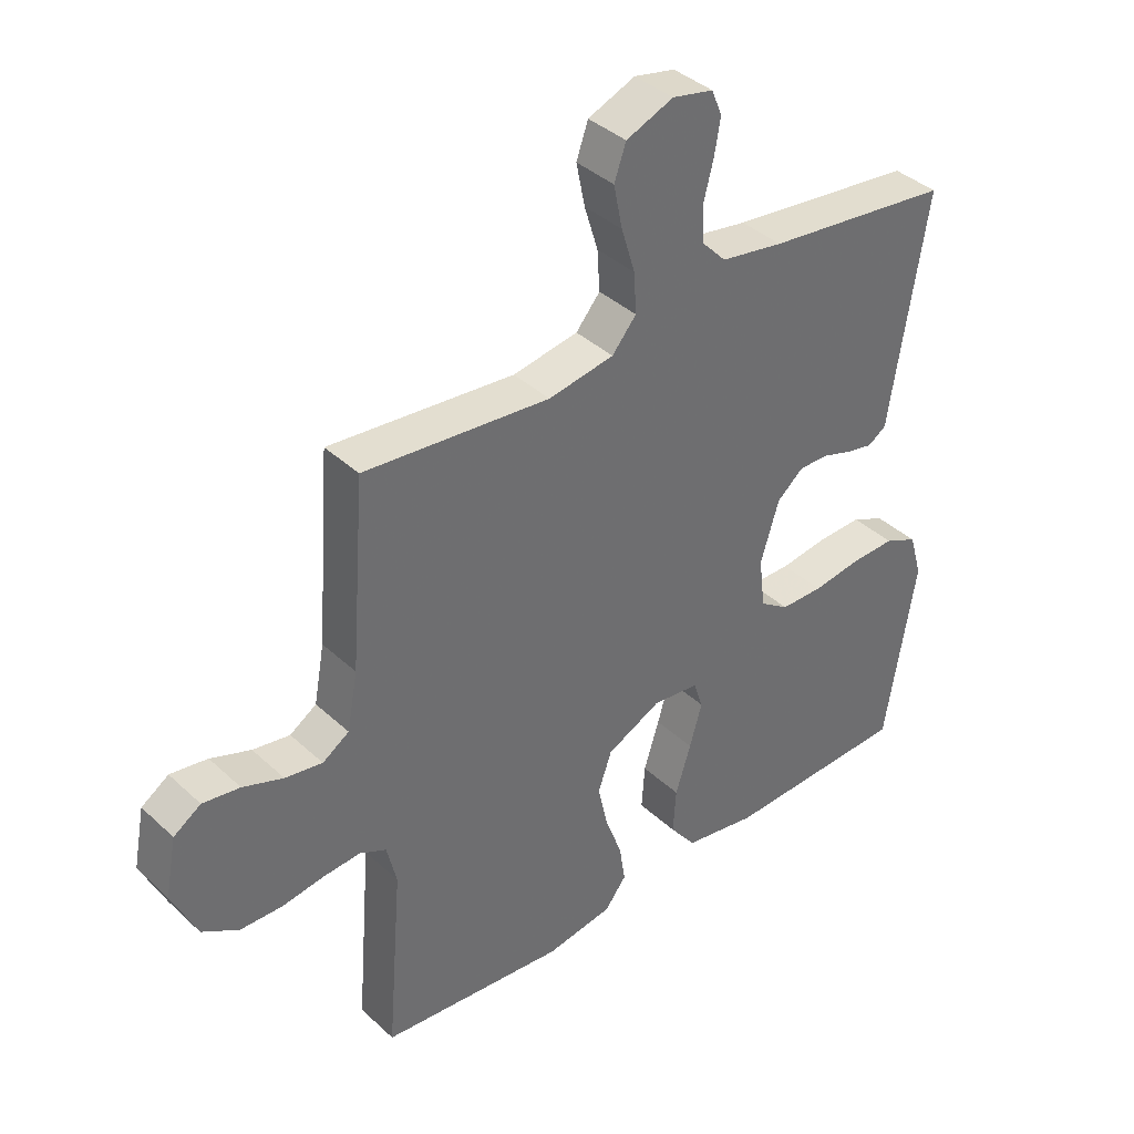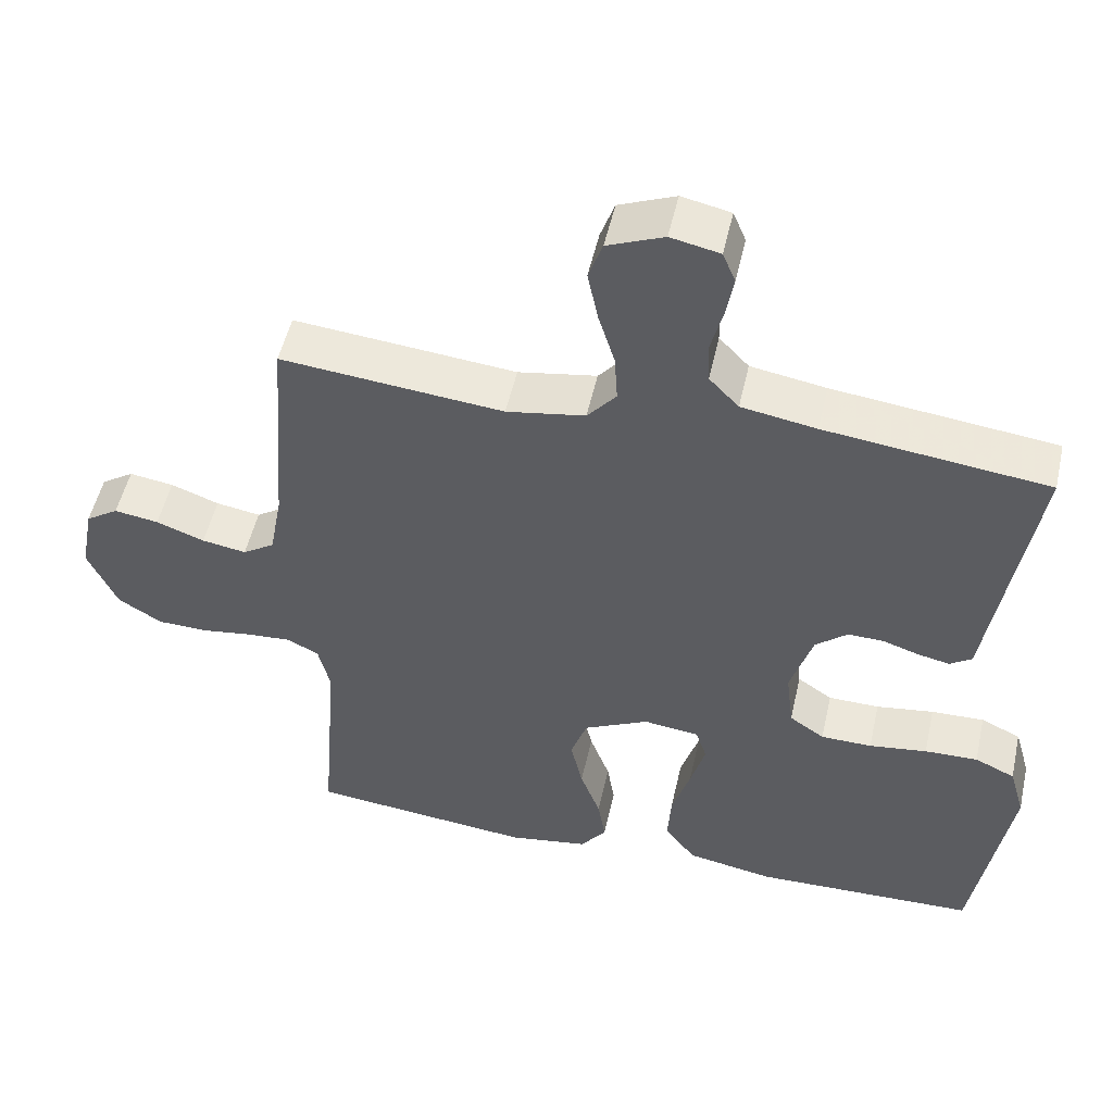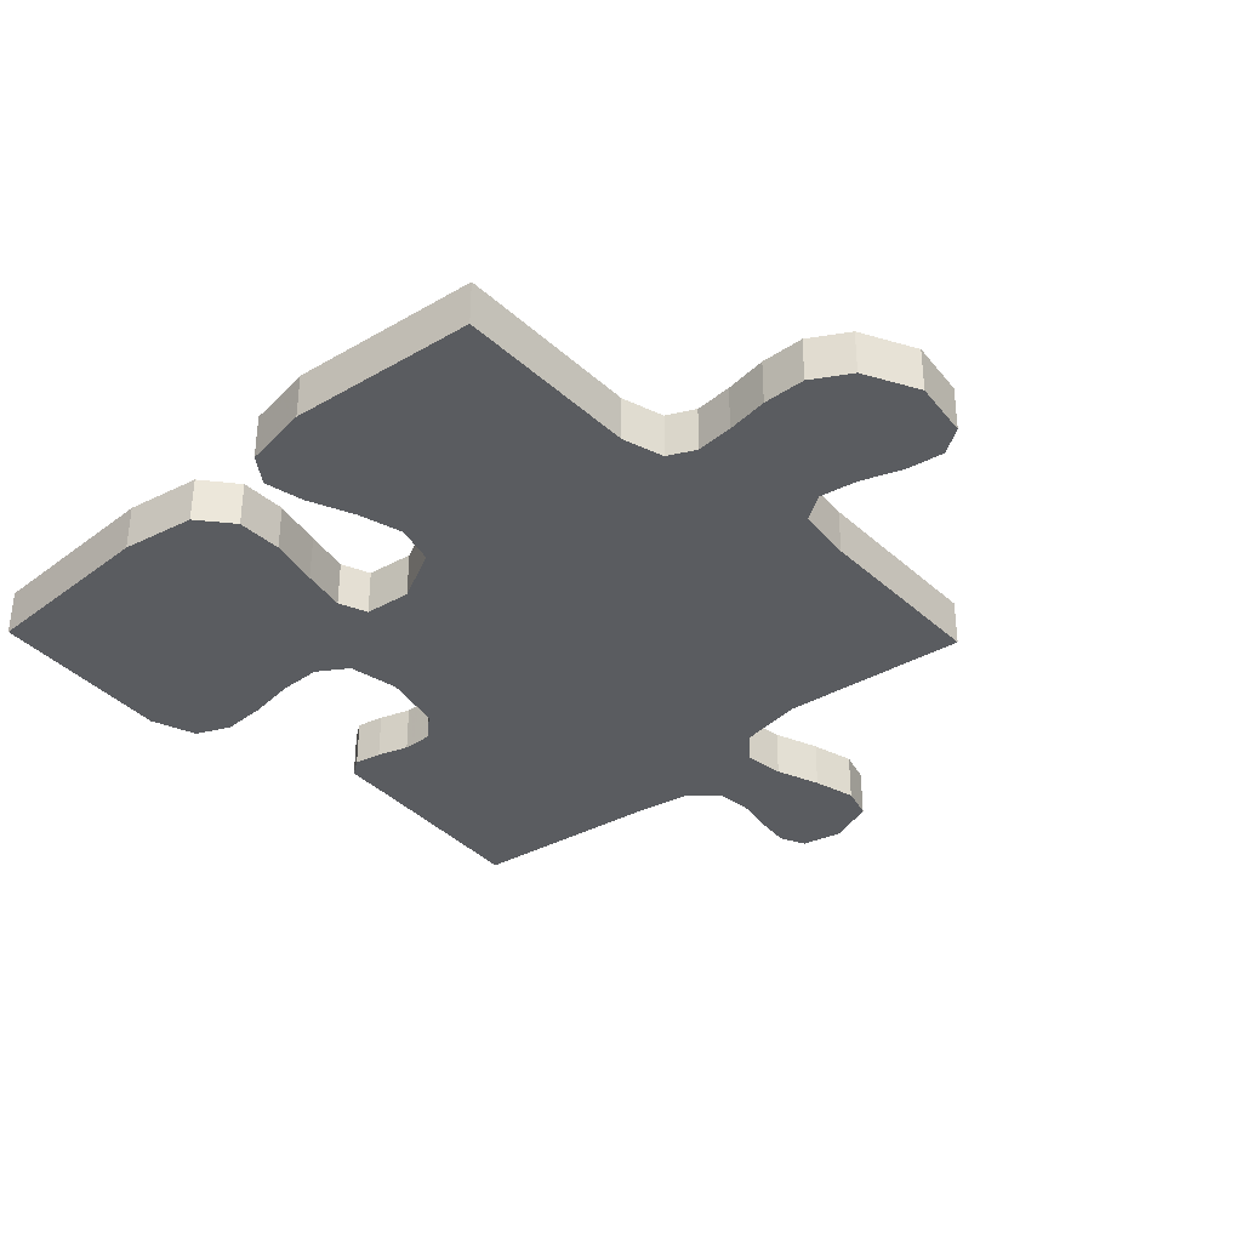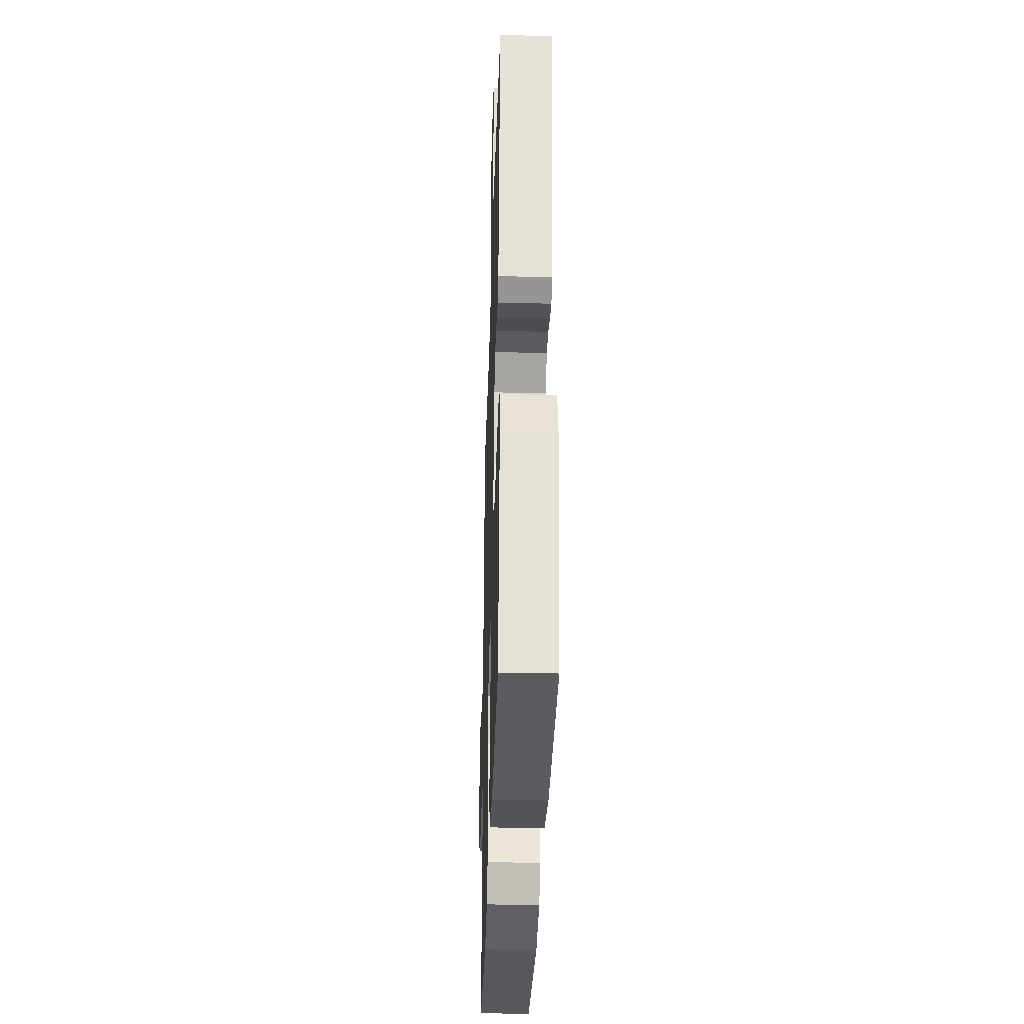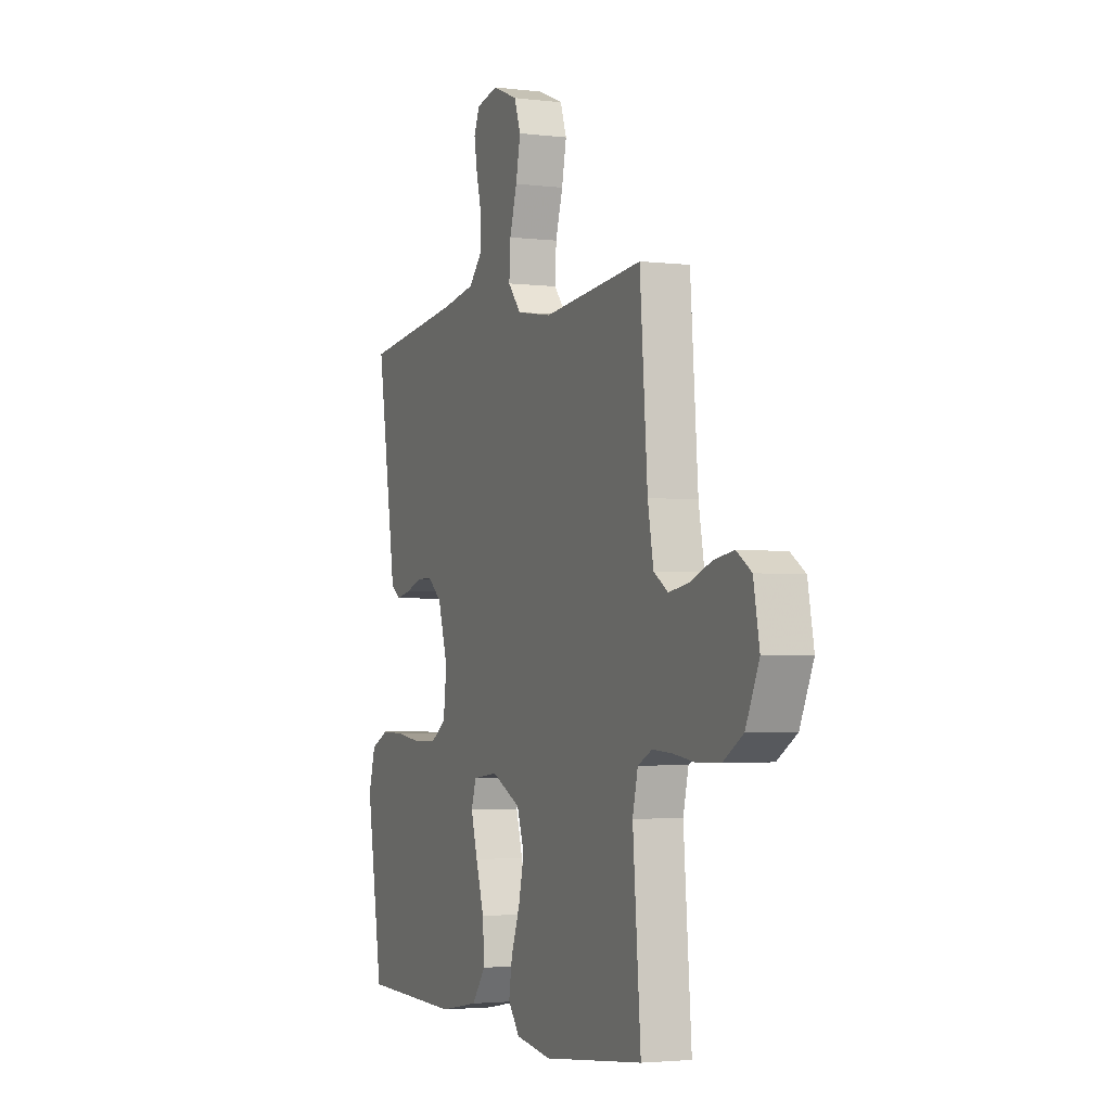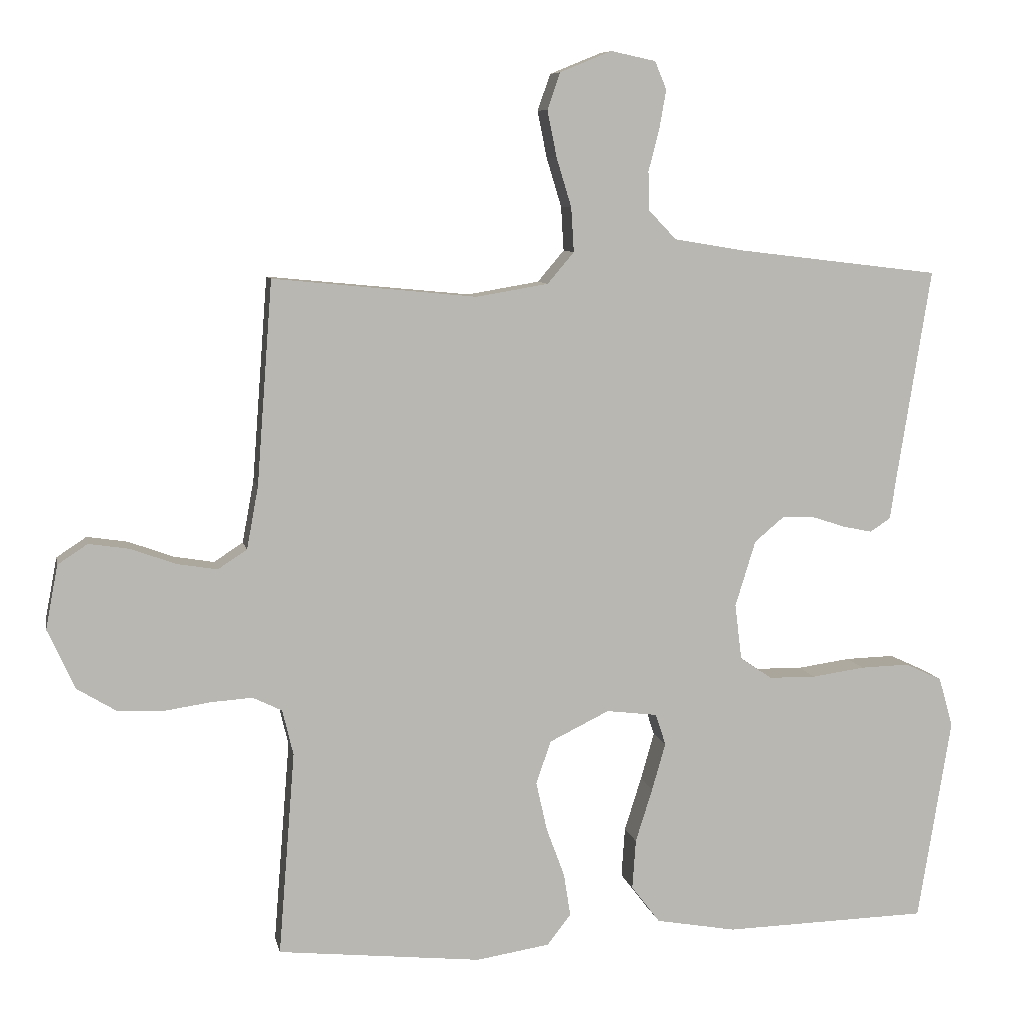
<metadata>
{"format":"obj","ext":"obj","renderer":"f3d","projection":"perspective","resolution":1024,"background":"white","views":[{"elev":38.6,"azim":-40.9,"up":"+Z"},{"elev":51.4,"azim":12.5,"up":"+Z"},{"elev":-34.2,"azim":-136.1,"up":"+Y"},{"elev":-33.7,"azim":88.3,"up":"+Z"},{"elev":-3.0,"azim":-112.6,"up":"+Z"},{"elev":7.9,"azim":-11.2,"up":"+Z"}]}
</metadata>
<code>
v -0.5 0.07 0.5
v -0.2 0.07 0.471
v -0.094 0.07 0.489
v -0.055 0.07 0.535
v -0.059 0.07 0.6
v -0.081 0.07 0.672
v -0.095 0.07 0.741
v -0.076 0.07 0.795
v 0 0.07 0.826
v 0.066 0.07 0.812
v 0.083 0.07 0.771
v 0.073 0.07 0.714
v 0.057 0.07 0.652
v 0.059 0.07 0.595
v 0.099 0.07 0.553
v 0.2 0.07 0.536
v 0.5 0.07 0.5
v 0.452 0.07 0.2
v 0.441 0.07 0.127
v 0.411 0.07 0.107
v 0.368 0.07 0.116
v 0.319 0.07 0.132
v 0.271 0.07 0.133
v 0.228 0.07 0.097
v 0.198 0.07 0
v 0.208 0.07 -0.082
v 0.255 0.07 -0.114
v 0.324 0.07 -0.115
v 0.402 0.07 -0.104
v 0.474 0.07 -0.102
v 0.528 0.07 -0.127
v 0.549 0.07 -0.2
v 0.5 0.07 -0.5
v 0.2 0.07 -0.508
v 0.082 0.07 -0.487
v 0.04 0.07 -0.432
v 0.045 0.07 -0.359
v 0.07 0.07 -0.28
v 0.09 0.07 -0.21
v 0.075 0.07 -0.164
v 0 0.07 -0.155
v -0.088 0.07 -0.198
v -0.11 0.07 -0.261
v -0.094 0.07 -0.333
v -0.067 0.07 -0.406
v -0.057 0.07 -0.469
v -0.092 0.07 -0.514
v -0.2 0.07 -0.531
v -0.5 0.07 -0.5
v -0.476 0.07 -0.2
v -0.492 0.07 -0.133
v -0.535 0.07 -0.112
v -0.595 0.07 -0.116
v -0.663 0.07 -0.126
v -0.731 0.07 -0.124
v -0.79 0.07 -0.088
v -0.83 0.07 0
v -0.812 0.07 0.094
v -0.768 0.07 0.123
v -0.708 0.07 0.114
v -0.643 0.07 0.09
v -0.583 0.07 0.08
v -0.54 0.07 0.108
v -0.523 0.07 0.2
v -0.5 0 0.5
v -0.2 0 0.471
v -0.094 0 0.489
v -0.055 0 0.535
v -0.059 0 0.6
v -0.081 0 0.672
v -0.095 0 0.741
v -0.076 0 0.795
v 0 0 0.826
v 0.066 0 0.812
v 0.083 0 0.771
v 0.073 0 0.714
v 0.057 0 0.652
v 0.059 0 0.595
v 0.099 0 0.553
v 0.2 0 0.536
v 0.5 0 0.5
v 0.452 0 0.2
v 0.441 0 0.127
v 0.411 0 0.107
v 0.368 0 0.116
v 0.319 0 0.132
v 0.271 0 0.133
v 0.228 0 0.097
v 0.198 0 0
v 0.208 0 -0.082
v 0.255 0 -0.114
v 0.324 0 -0.115
v 0.402 0 -0.104
v 0.474 0 -0.102
v 0.528 0 -0.127
v 0.549 0 -0.2
v 0.5 0 -0.5
v 0.2 0 -0.508
v 0.082 0 -0.487
v 0.04 0 -0.432
v 0.045 0 -0.359
v 0.07 0 -0.28
v 0.09 0 -0.21
v 0.075 0 -0.164
v 0 0 -0.155
v -0.088 0 -0.198
v -0.11 0 -0.261
v -0.094 0 -0.333
v -0.067 0 -0.406
v -0.057 0 -0.469
v -0.092 0 -0.514
v -0.2 0 -0.531
v -0.5 0 -0.5
v -0.476 0 -0.2
v -0.492 0 -0.133
v -0.535 0 -0.112
v -0.595 0 -0.116
v -0.663 0 -0.126
v -0.731 0 -0.124
v -0.79 0 -0.088
v -0.83 0 0
v -0.812 0 0.094
v -0.768 0 0.123
v -0.708 0 0.114
v -0.643 0 0.09
v -0.583 0 0.08
v -0.54 0 0.108
v -0.523 0 0.2
f 59 60 61
f 58 59 61
f 57 58 61
f 56 57 61
f 55 56 61
f 54 55 61
f 53 54 61
f 52 53 61 62
f 51 52 62 63
f 48 49 50
f 47 48 50
f 46 47 50
f 45 46 50
f 44 45 50
f 51 63 64
f 50 51 64
f 44 50 64
f 43 44 64
f 36 37 38
f 35 36 38
f 34 35 38
f 33 34 38
f 32 33 38
f 31 32 38
f 30 31 38
f 29 30 38
f 28 29 38
f 27 28 38 39
f 26 27 39 40
f 20 21 22
f 19 20 22
f 18 19 22
f 18 22 23
f 17 18 23
f 16 17 23
f 15 16 23 24
f 11 12 13
f 10 11 13
f 9 10 13
f 8 9 13
f 7 8 13
f 6 7 13
f 5 6 13
f 4 5 13 14
f 15 24 25
f 14 15 25
f 4 14 25
f 3 4 25
f 64 1 2
f 43 64 2
f 42 43 2
f 2 3 25
f 42 2 25
f 41 42 25
f 25 26 40 41
f 125 124 123
f 125 123 122
f 125 122 121
f 125 121 120
f 125 120 119
f 125 119 118
f 125 118 117
f 126 125 117 116
f 127 126 116 115
f 114 113 112
f 114 112 111
f 114 111 110
f 114 110 109
f 114 109 108
f 128 127 115
f 128 115 114
f 128 114 108
f 128 108 107
f 102 101 100
f 102 100 99
f 102 99 98
f 102 98 97
f 102 97 96
f 102 96 95
f 102 95 94
f 102 94 93
f 102 93 92
f 103 102 92 91
f 104 103 91 90
f 86 85 84
f 86 84 83
f 86 83 82
f 87 86 82
f 87 82 81
f 87 81 80
f 88 87 80 79
f 77 76 75
f 77 75 74
f 77 74 73
f 77 73 72
f 77 72 71
f 77 71 70
f 77 70 69
f 78 77 69 68
f 89 88 79
f 89 79 78
f 89 78 68
f 89 68 67
f 66 65 128
f 66 128 107
f 66 107 106
f 89 67 66
f 89 66 106
f 89 106 105
f 105 104 90 89
f 1 65 66 2
f 2 66 67 3
f 3 67 68 4
f 4 68 69 5
f 5 69 70 6
f 6 70 71 7
f 7 71 72 8
f 8 72 73 9
f 9 73 74 10
f 10 74 75 11
f 11 75 76 12
f 12 76 77 13
f 13 77 78 14
f 14 78 79 15
f 15 79 80 16
f 16 80 81 17
f 17 81 82 18
f 18 82 83 19
f 19 83 84 20
f 20 84 85 21
f 21 85 86 22
f 22 86 87 23
f 23 87 88 24
f 24 88 89 25
f 25 89 90 26
f 26 90 91 27
f 27 91 92 28
f 28 92 93 29
f 29 93 94 30
f 30 94 95 31
f 31 95 96 32
f 32 96 97 33
f 33 97 98 34
f 34 98 99 35
f 35 99 100 36
f 36 100 101 37
f 37 101 102 38
f 38 102 103 39
f 39 103 104 40
f 40 104 105 41
f 41 105 106 42
f 42 106 107 43
f 43 107 108 44
f 44 108 109 45
f 45 109 110 46
f 46 110 111 47
f 47 111 112 48
f 48 112 113 49
f 49 113 114 50
f 50 114 115 51
f 51 115 116 52
f 52 116 117 53
f 53 117 118 54
f 54 118 119 55
f 55 119 120 56
f 56 120 121 57
f 57 121 122 58
f 58 122 123 59
f 59 123 124 60
f 60 124 125 61
f 61 125 126 62
f 62 126 127 63
f 63 127 128 64
f 64 128 65 1

</code>
